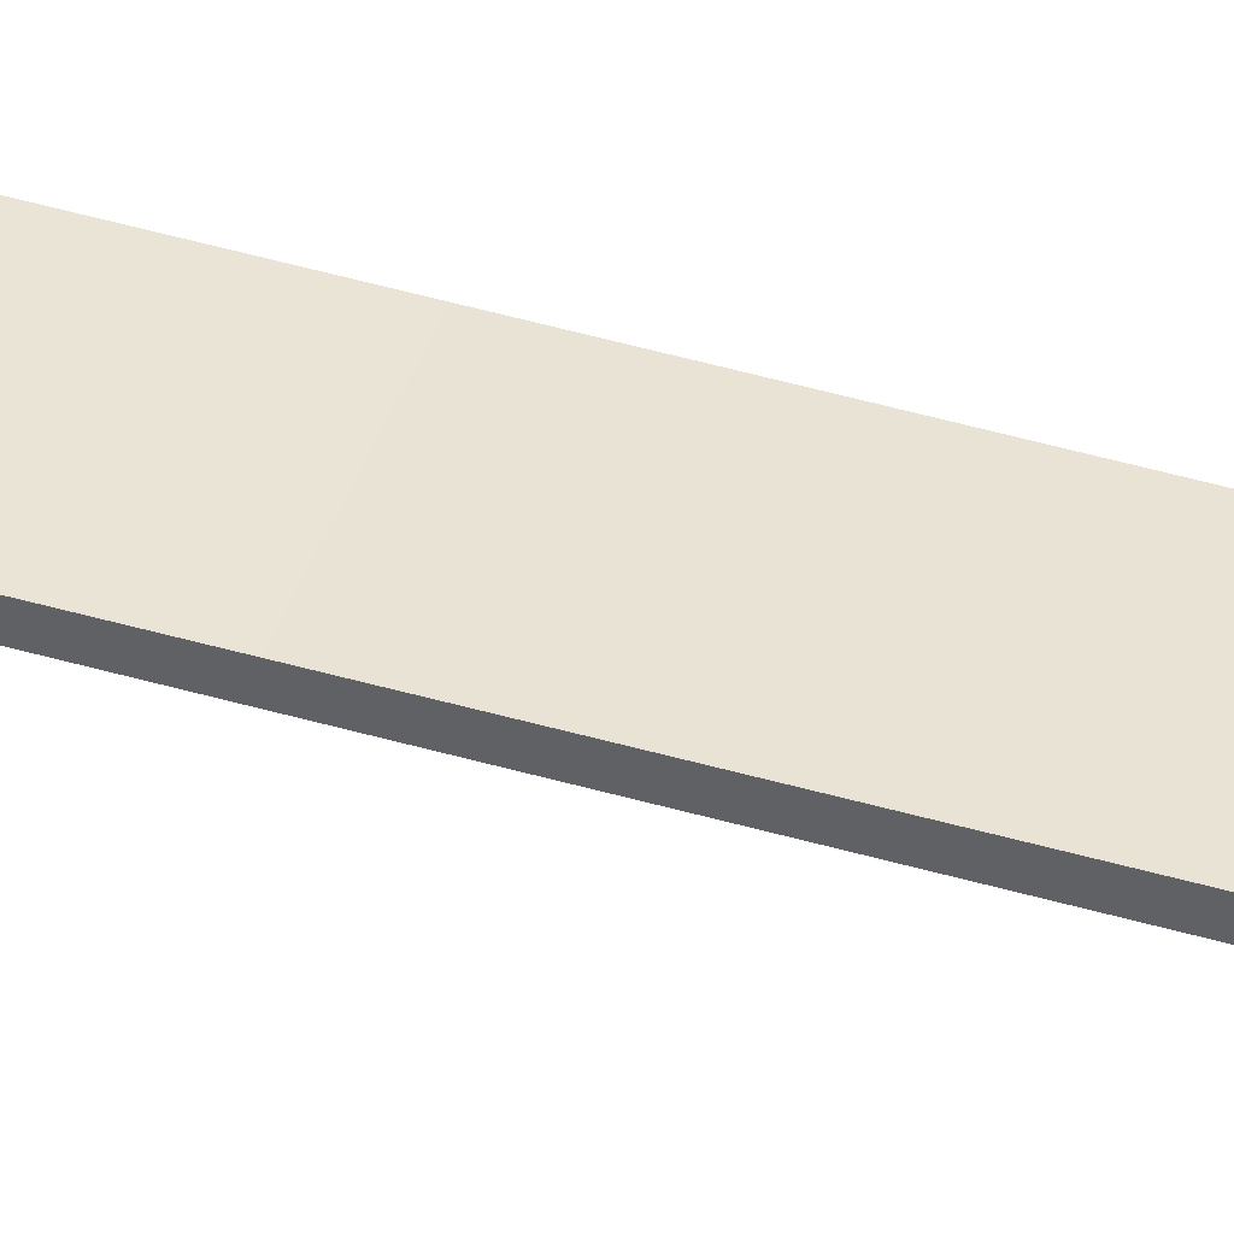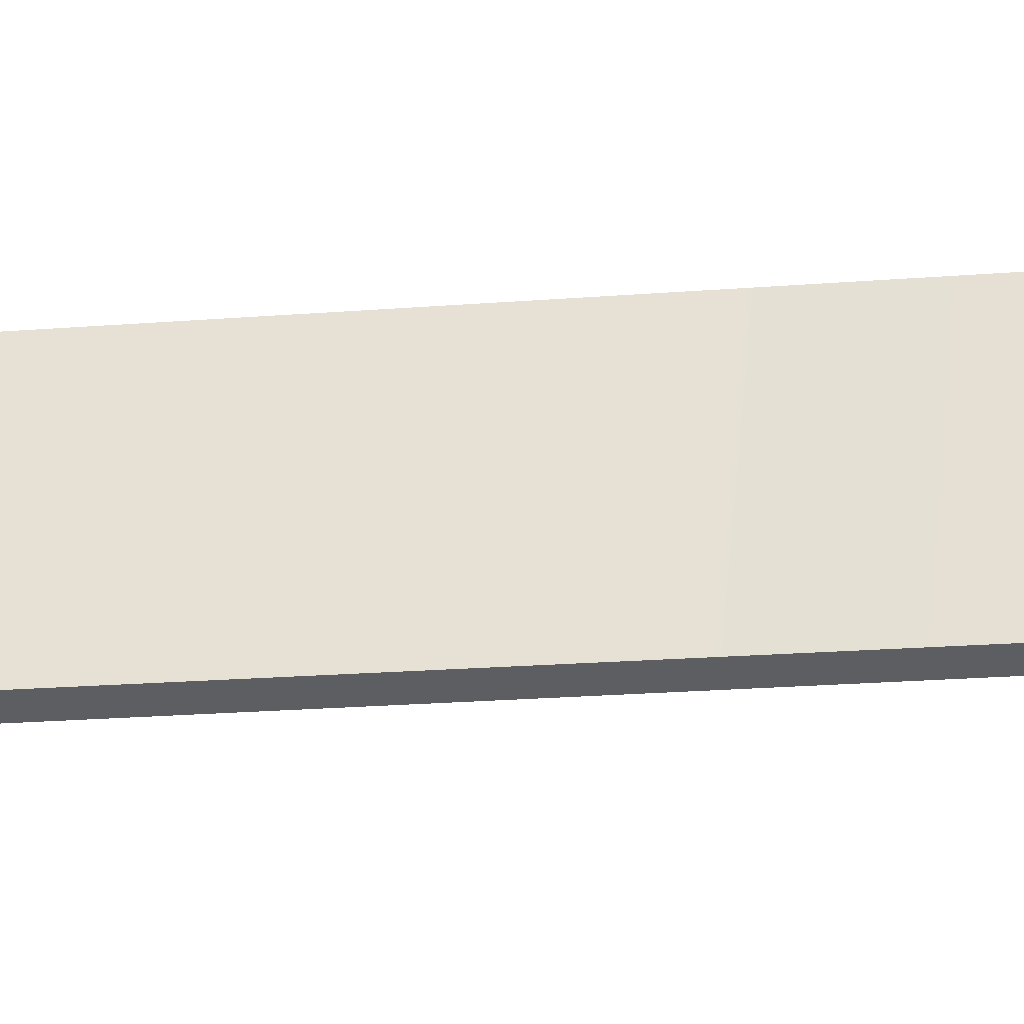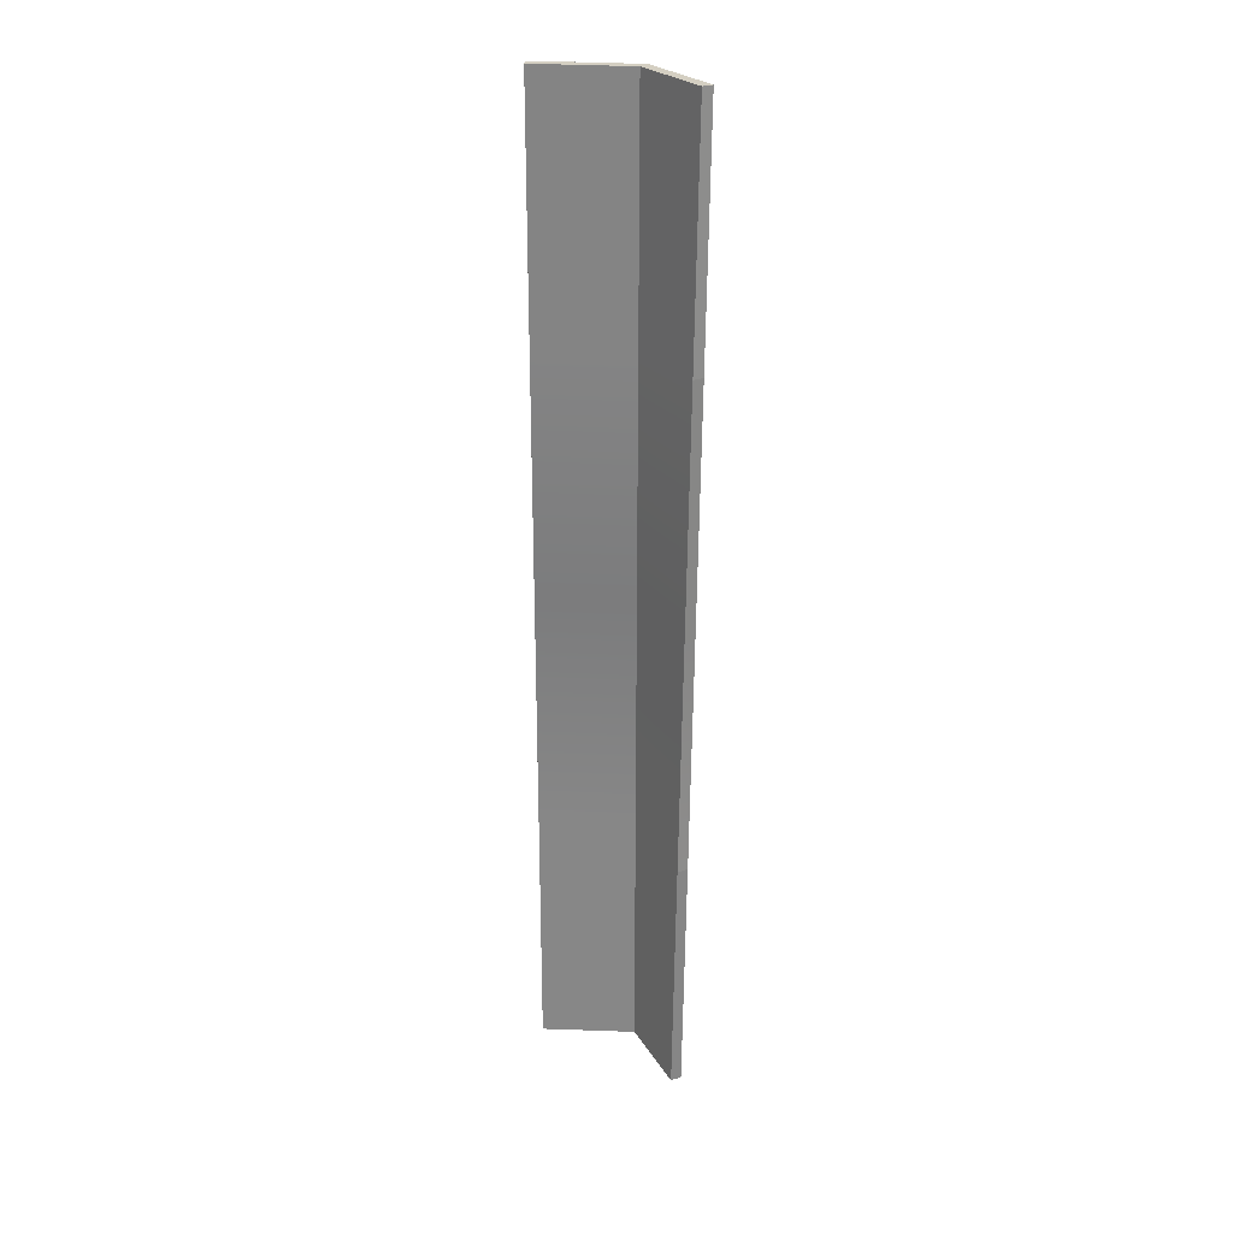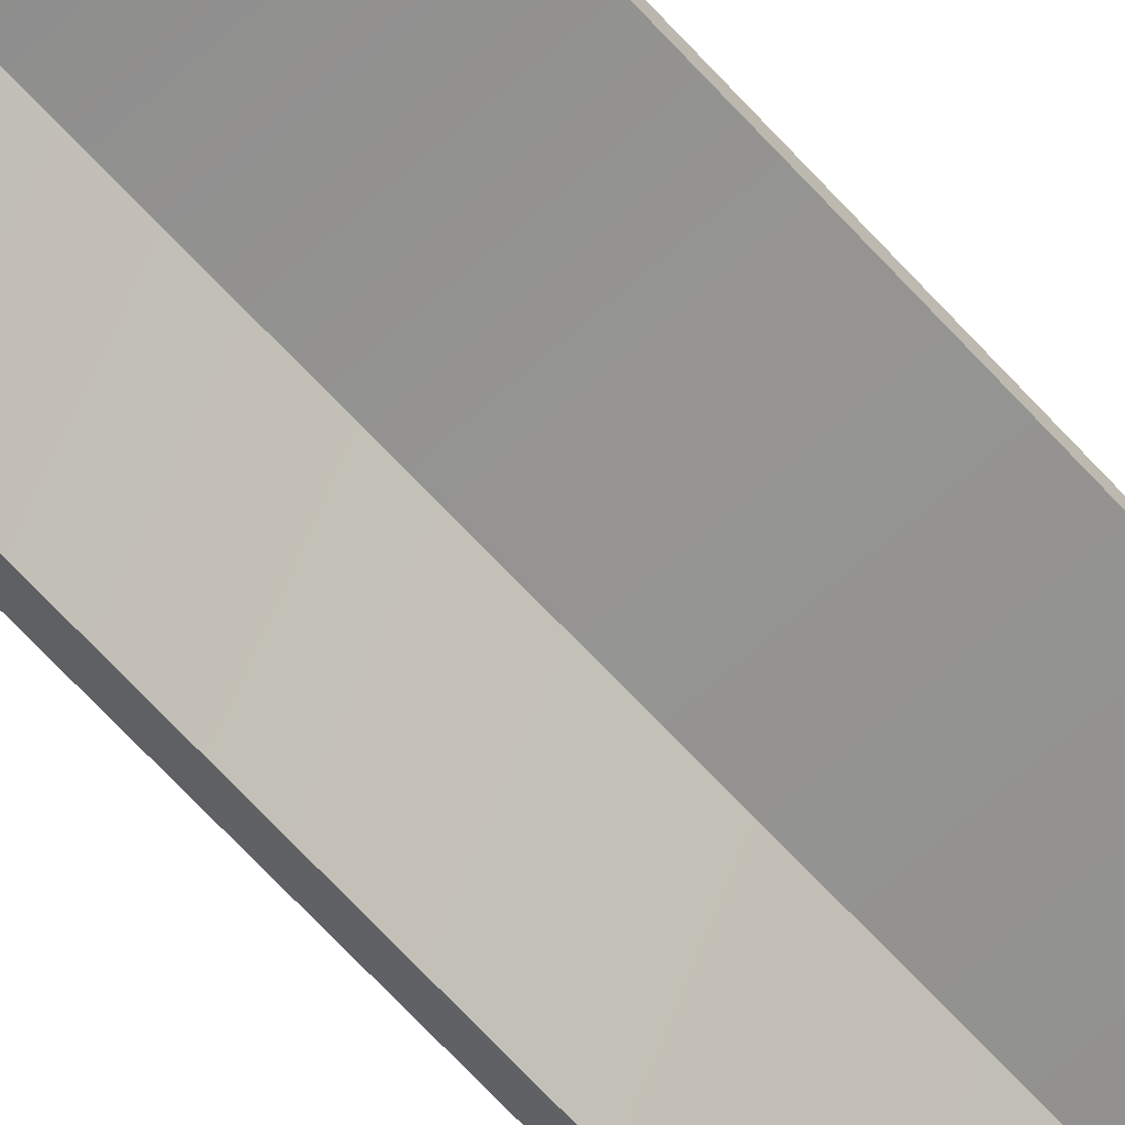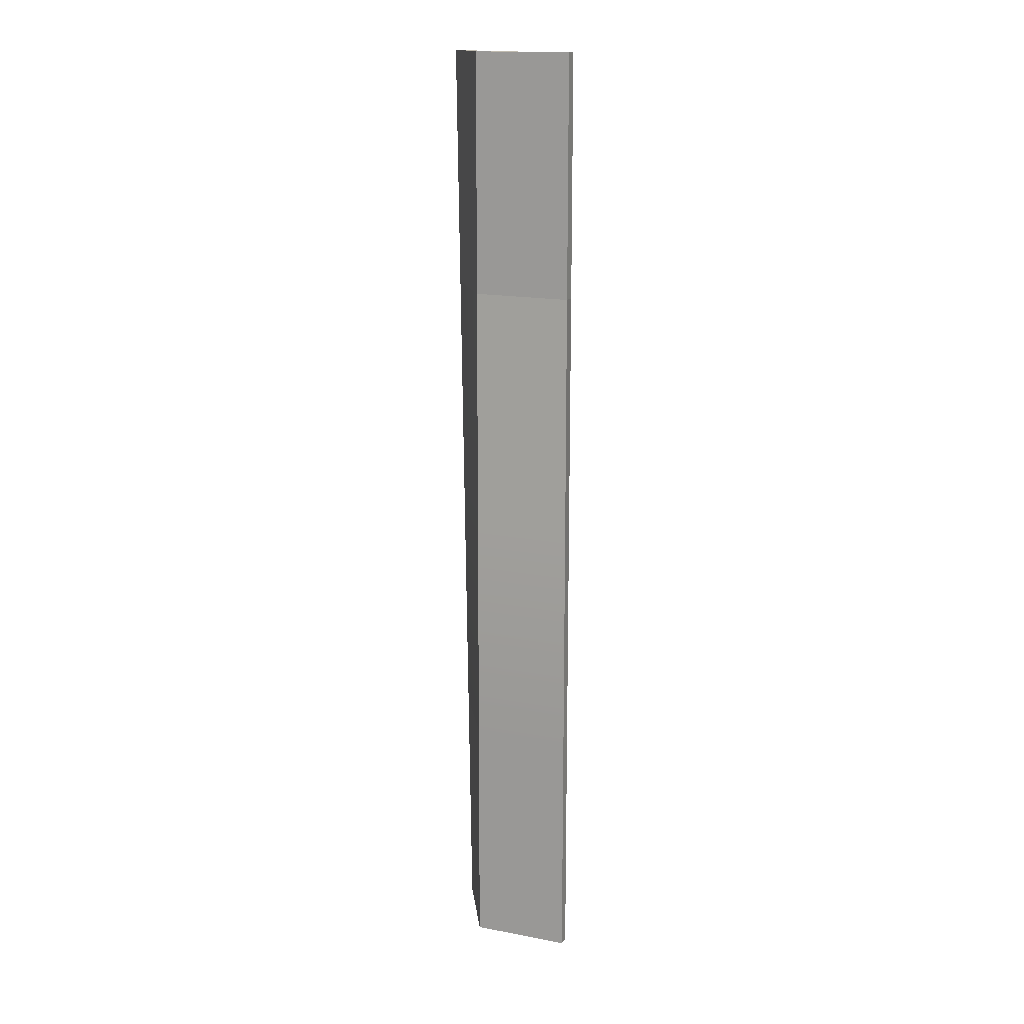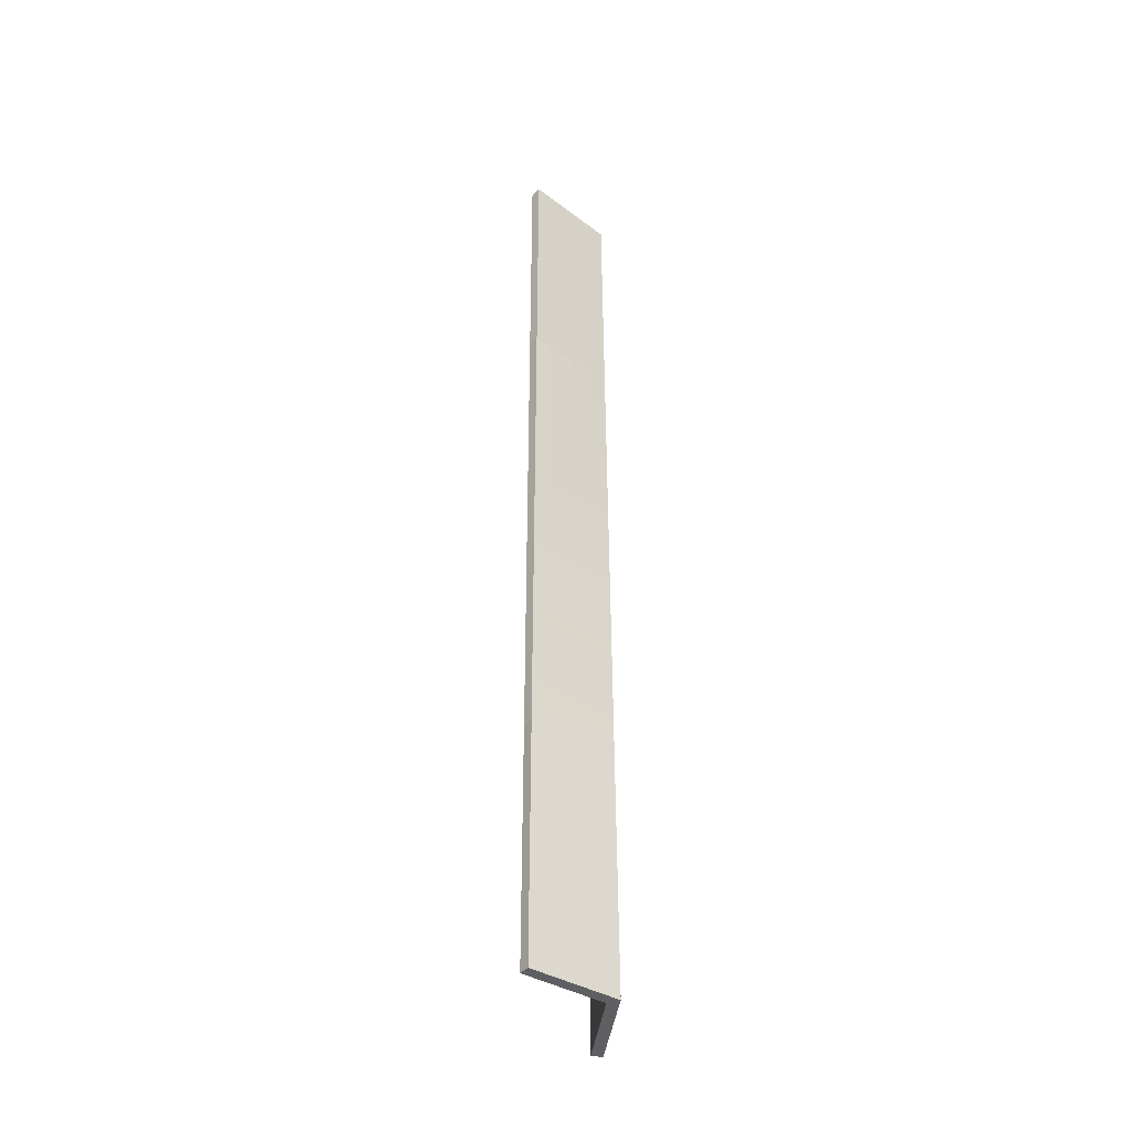
<metadata>
{"format":"obj","ext":"obj","renderer":"f3d","projection":"perspective","resolution":1024,"background":"white","views":[{"elev":48.8,"azim":-72.3,"up":"+Y"},{"elev":-13.5,"azim":101.9,"up":"+Y"},{"elev":26.0,"azim":-4.2,"up":"+Z"},{"elev":-57.2,"azim":-139.8,"up":"+Y"},{"elev":15.8,"azim":-166.1,"up":"+Z"},{"elev":-41.1,"azim":75.2,"up":"+Z"}]}
</metadata>
<code>
g space_shuttle_door_R
v 0.0001278 5.407 -3.773
v 0.0001278 5.399 -8.181
v 1.8 5.164 -8.181
v 1.8 5.143 -3.773
v 0.0001278 5.416 0.6346
v 1.801 5.122 0.6346
v 0.0001278 5.425 5.042
v 1.802 5.101 5.042
v 1.8 5.143 -3.773
v 1.8 5.164 -8.181
v 2.381 3.605 -8.181
v 2.438 3.591 -3.773
v 1.802 5.08 9.45
v 2.551 3.562 5.042
v 2.608 3.548 9.45
v 1.802 5.101 5.042
v 2.495 3.576 0.6346
v 2.551 3.562 5.042
v 1.801 5.122 0.6346
v 2.438 3.591 -3.773
v 1.8 5.143 -3.773
v 0.0001278 5.433 9.45
v 0.0001278 5.425 5.042
v 1.802 5.101 5.042
v 1.802 5.08 9.45
v 0.0001278 5.399 -8.181
v 0.0001278 5.407 -3.773
v -0.02893 5.209 -3.774
v -0.02759 5.201 -8.182
v 2.438 3.591 -3.773
v 2.381 3.605 -8.181
v 2.195 3.532 -8.181
v 2.253 3.515 -3.773
v 2.381 3.605 -8.181
v 1.656 4.982 -8.181
v 2.195 3.532 -8.181
v 1.8 5.164 -8.181
v 1.8 5.164 -8.181
v 0.0001278 5.399 -8.181
v -0.02759 5.201 -8.182
v 1.656 4.982 -8.181
v 1.802 5.08 9.45
v 2.608 3.548 9.45
v 2.43 3.457 9.451
v 1.668 4.902 9.451
v 0.0001278 5.433 9.45
v 1.802 5.08 9.45
v 1.668 4.902 9.451
v -0.037 5.237 9.45
v 0.0001278 5.425 5.042
v 0.0001278 5.433 9.45
v -0.037 5.237 9.45
v -0.03539 5.228 5.042
v 0.0001278 5.416 0.6346
v 0.0001278 5.425 5.042
v -0.03539 5.228 5.042
v -0.03216 5.219 0.6343
v 0.0001278 5.407 -3.773
v -0.02893 5.209 -3.774
v 2.608 3.548 9.45
v 2.551 3.562 5.042
v 2.372 3.474 5.043
v 2.43 3.457 9.451
v 2.551 3.562 5.042
v 2.312 3.494 0.6354
v 2.372 3.474 5.043
v 2.495 3.576 0.6346
v 2.253 3.515 -3.773
v 2.438 3.591 -3.773
v -0.02893 5.209 -3.774
v 1.656 4.982 -8.181
v -0.02759 5.201 -8.182
v 1.658 4.962 -3.773
v -0.03216 5.219 0.6343
v 1.662 4.942 0.6349
v -0.03539 5.228 5.042
v 1.666 4.923 5.043
v -0.037 5.237 9.45
v 1.668 4.902 9.451
v 1.658 4.962 -3.773
v 2.195 3.532 -8.181
v 1.656 4.982 -8.181
v 2.253 3.515 -3.773
v 1.662 4.942 0.6349
v 2.312 3.494 0.6354
v 1.666 4.923 5.043
v 2.372 3.474 5.043
v 1.668 4.902 9.451
v 2.43 3.457 9.451
g space_shuttle_door_R_0
f 3 2 1
f 4 3 1
f 4 1 5
f 6 4 5
f 6 5 7
f 8 6 7
f 11 10 9
f 12 11 9
f 15 14 13
f 14 16 13
f 18 17 16
f 17 19 16
f 17 20 19
f 20 21 19
f 24 23 22
f 25 24 22
f 28 27 26
f 29 28 26
f 32 31 30
f 33 32 30
f 36 35 34
f 35 37 34
f 40 39 38
f 41 40 38
f 44 43 42
f 45 44 42
f 48 47 46
f 49 48 46
f 52 51 50
f 53 52 50
f 56 55 54
f 57 56 54
f 57 54 58
f 59 57 58
f 62 61 60
f 63 62 60
f 66 65 64
f 65 67 64
f 65 68 67
f 68 69 67
g space_shuttle_door_R_1
f 72 71 70
f 71 73 70
f 70 73 74
f 73 75 74
f 74 75 76
f 75 77 76
f 76 77 78
f 77 79 78
f 82 81 80
f 81 83 80
f 80 83 84
f 83 85 84
f 84 85 86
f 85 87 86
f 86 87 88
f 87 89 88

</code>
